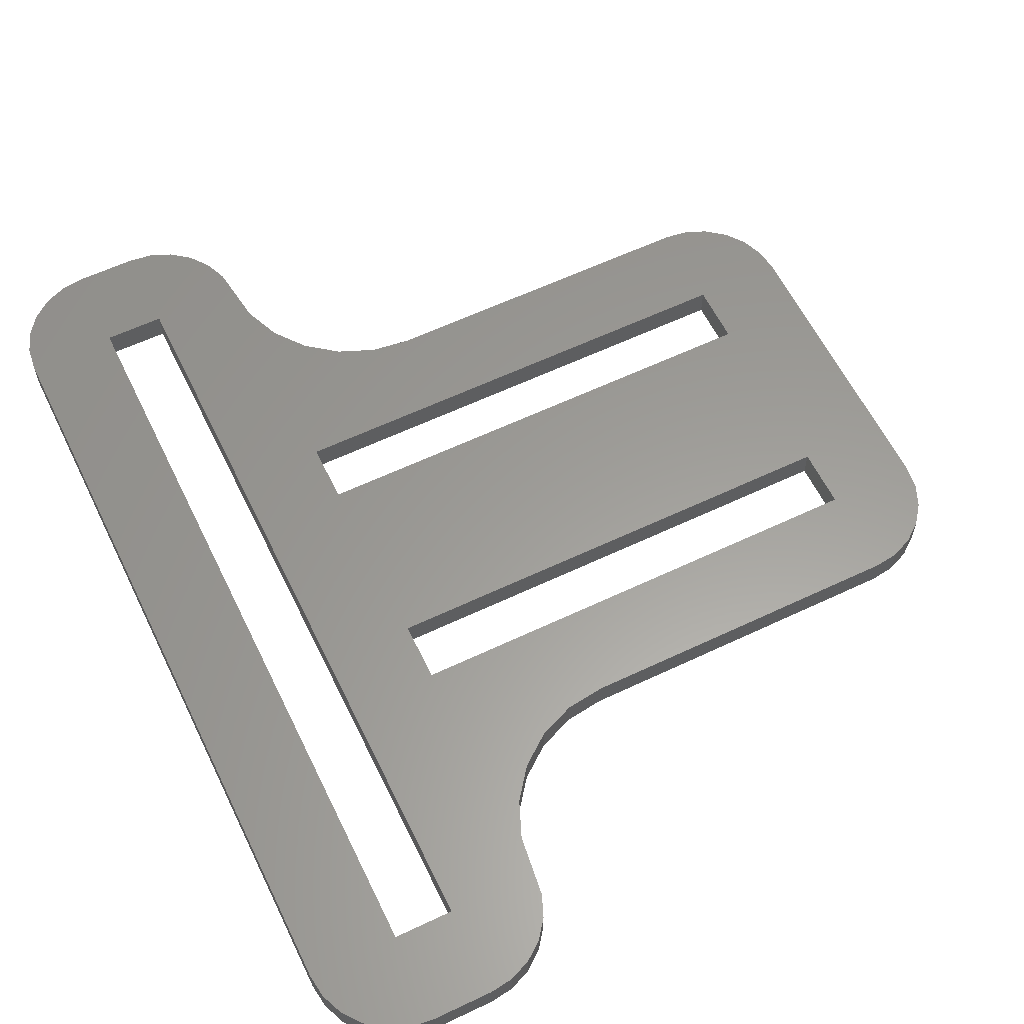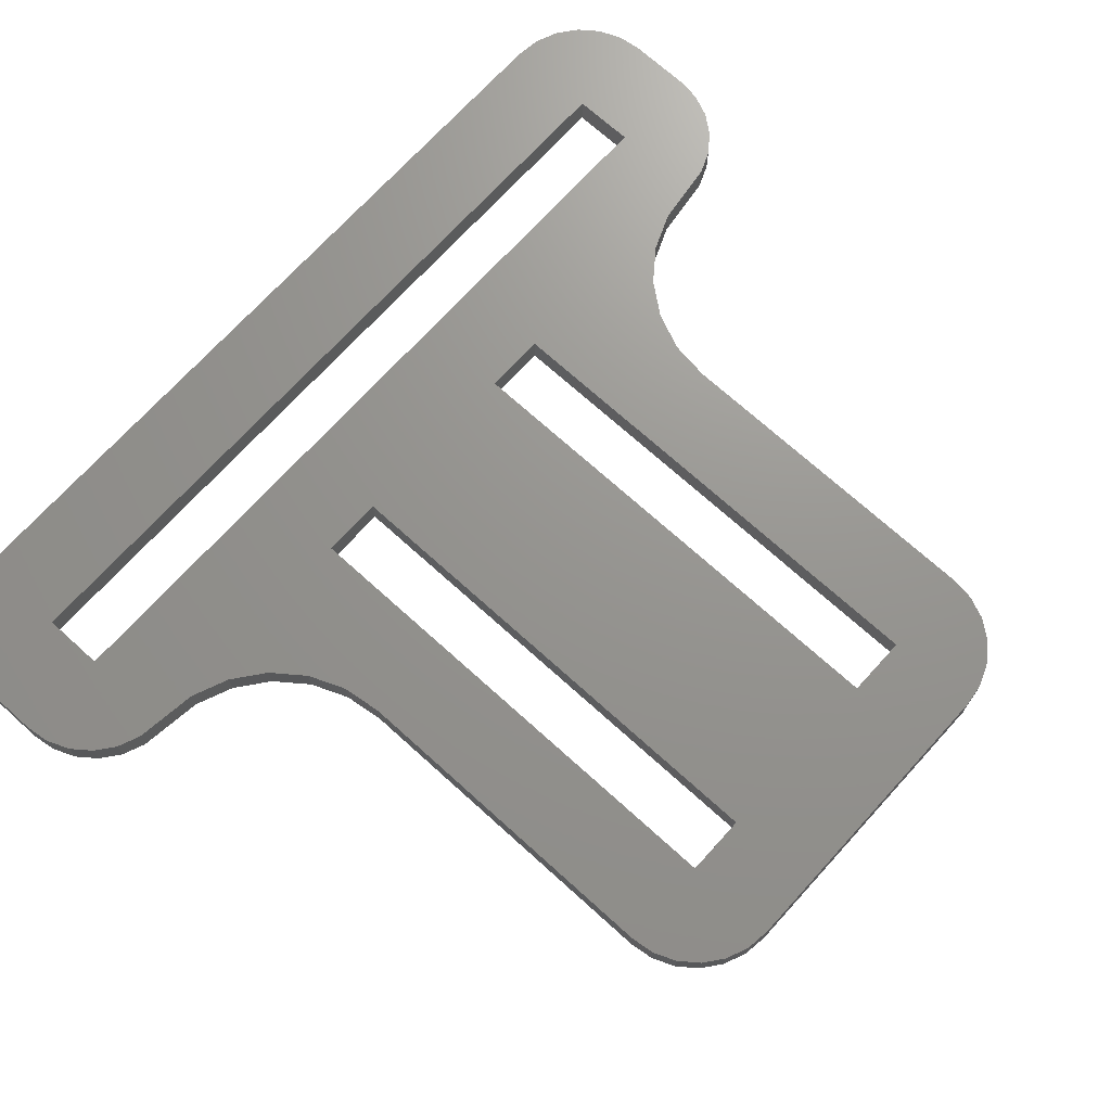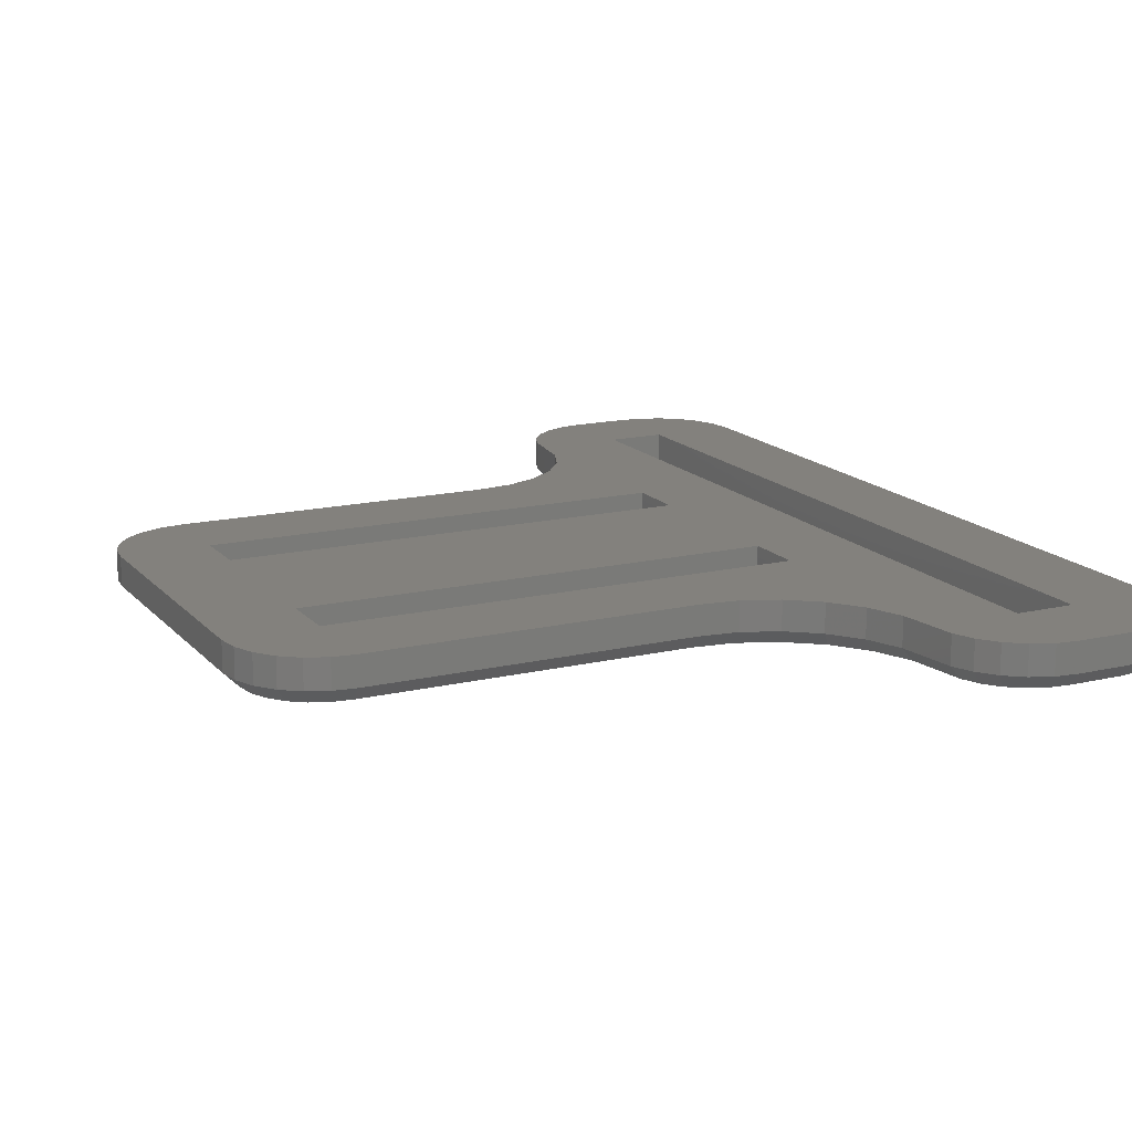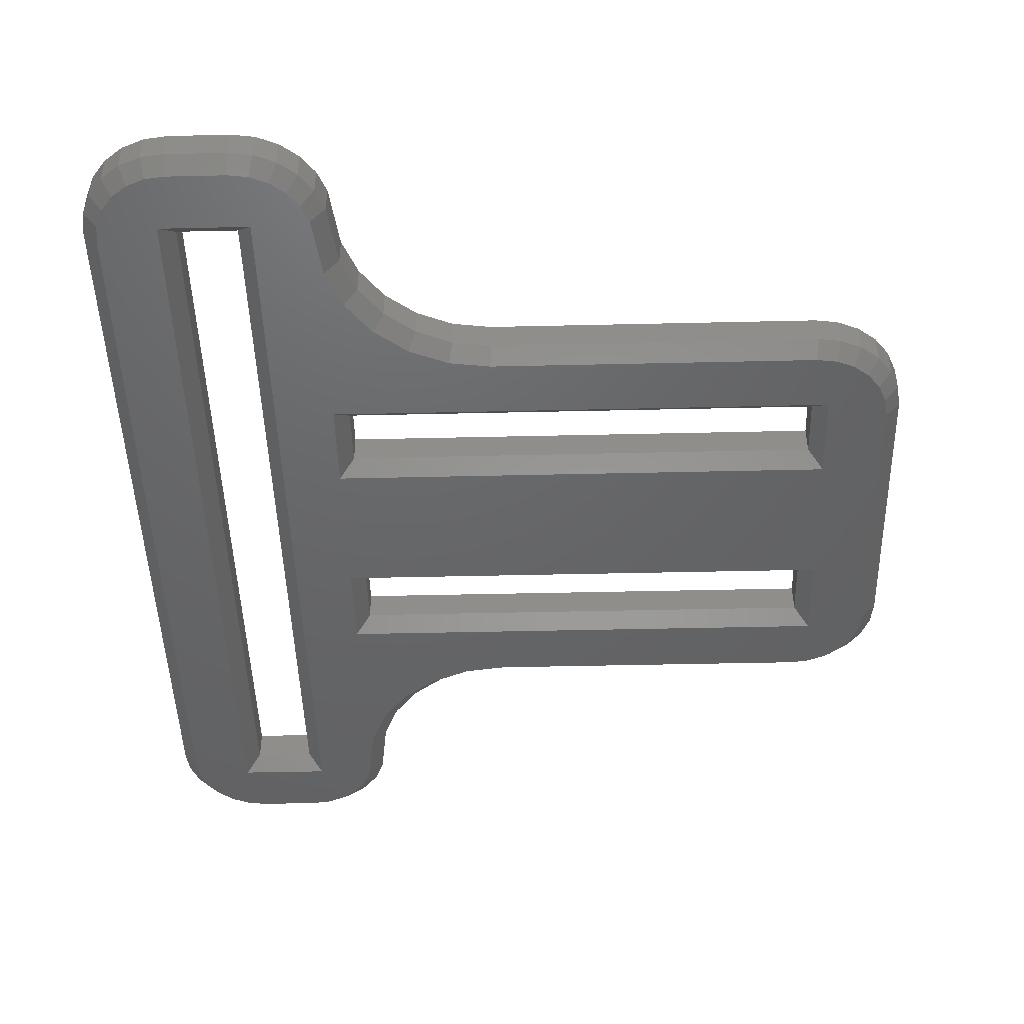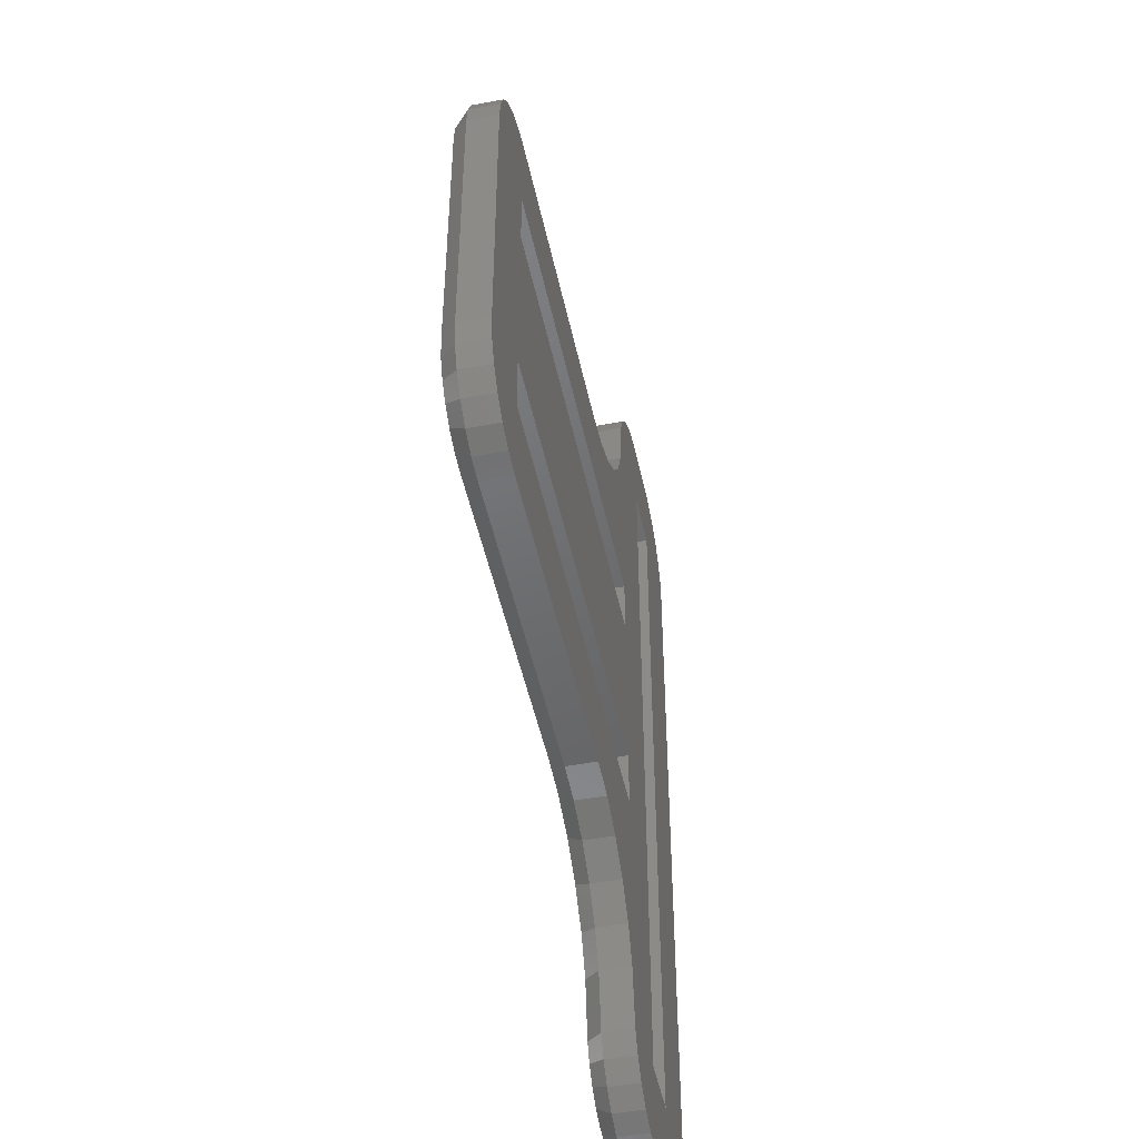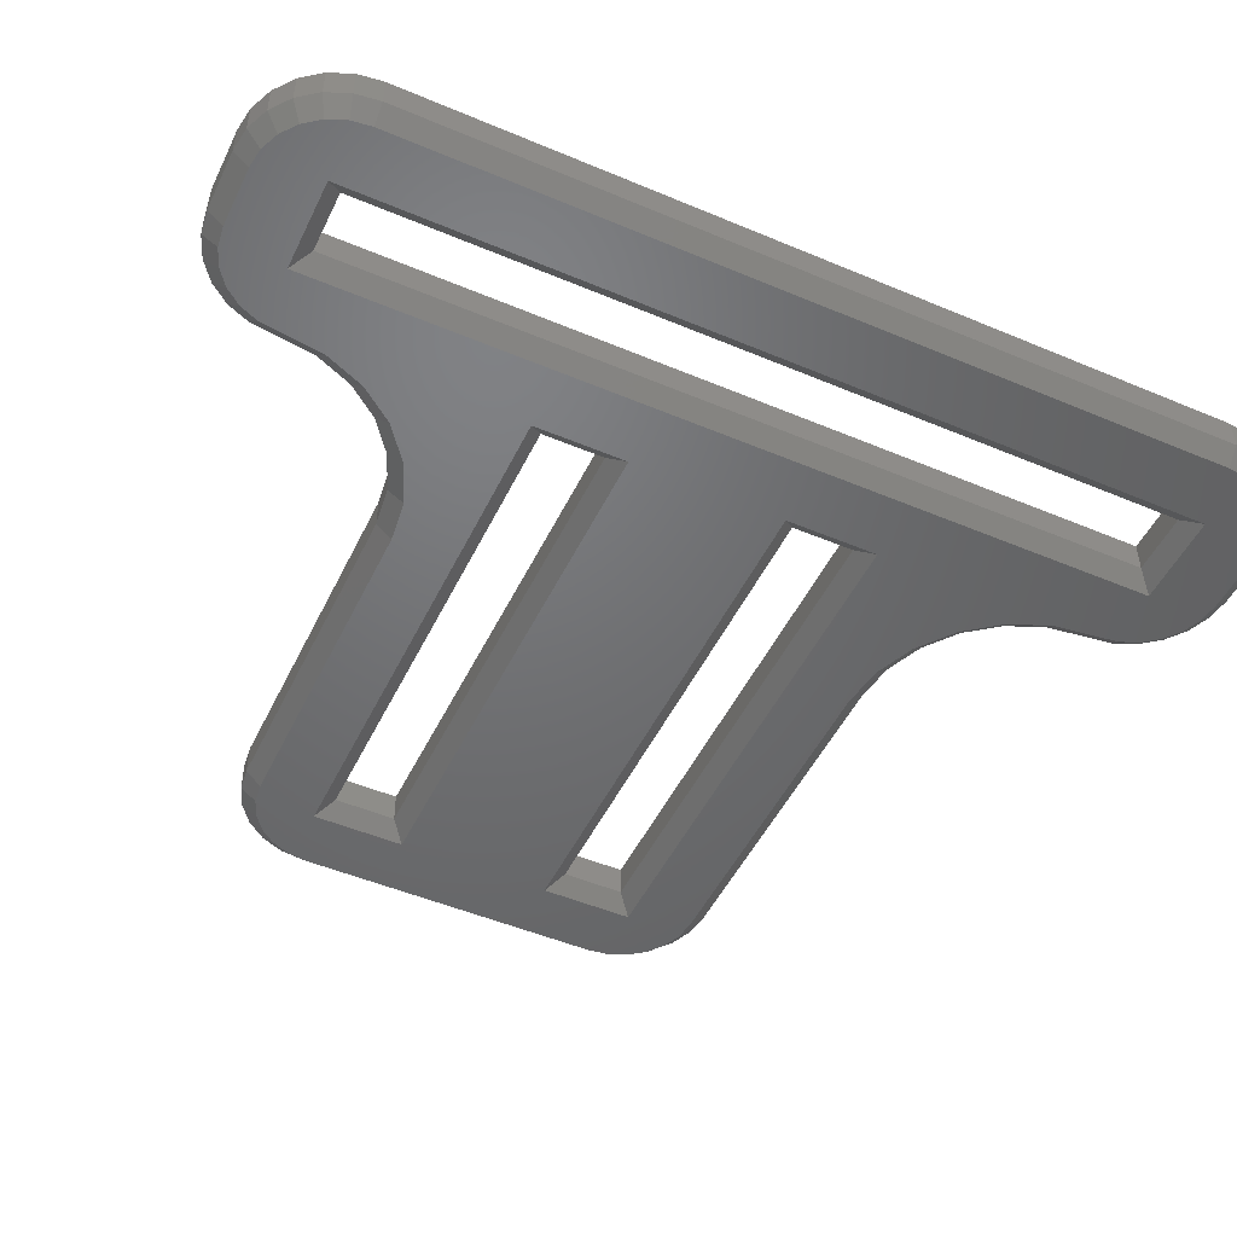
<metadata>
{"format":"stl","ext":"stl","renderer":"f3d","projection":"perspective","resolution":1024,"background":"white","views":[{"elev":60.2,"azim":154.1,"up":"+Z"},{"elev":70.8,"azim":-137.8,"up":"+Z"},{"elev":15.7,"azim":-26.4,"up":"+Z"},{"elev":-46.4,"azim":-178.5,"up":"+Z"},{"elev":-48.3,"azim":-78.1,"up":"+Y"},{"elev":-49.2,"azim":64.9,"up":"+Z"}]}
</metadata>
<code>
# stl→obj: 198 verts, 404 faces
v 31.04 -181.5 0.005621
v 31.69 -182.1 0.5056
v 30.91 -182 0.5056
v 31.72 -181.6 0.005621
v 45.44 -182.3 0.005621
v 46.22 -183.6 0.5056
v 45.19 -182.8 0.5056
v 46.58 -183.2 0.005621
v 47.69 -161.1 0.5056
v 48 -162.5 0.005621
v 47.52 -162.4 0.5056
v 47.79 -160.3 0.5056
v 48.18 -161.2 0.005621
v 48.28 -160.5 0.005621
v 48.92 -188.9 0.005621
v 49.19 -189.7 0.5056
v 48.57 -189.2 0.5056
v 49.44 -189.3 0.005621
v 47.02 -184.6 0.5056
v 47.46 -184.4 0.005621
v 49.91 -190 0.5056
v 50.04 -189.5 0.005621
v 47.52 -185.8 0.5056
v 48 -185.7 0.005621
v 42.72 -181.6 0.005621
v 43.98 -182.3 0.5056
v 42.69 -182.1 0.5056
v 44.11 -181.8 0.005621
v 48.09 -159.6 0.5056
v 48.53 -159.9 0.005621
v 50.69 -190.1 0.5056
v 50.72 -189.6 0.005621
v 52.69 -190.1 0.5056
v 52.69 -189.6 0.005621
v 29.53 -180.4 0.005621
v 29.57 -181.2 0.5056
v 29.09 -180.6 0.5056
v 29.92 -180.9 0.005621
v 29.28 -179.8 0.005621
v 28.79 -179.9 0.5056
v 54.46 -188.9 0.005621
v 54.19 -189.7 0.5056
v 53.94 -189.3 0.005621
v 54.81 -189.2 0.5056
v 29.19 -179.1 0.005621
v 28.69 -179.1 0.5056
v 53.46 -190 0.5056
v 53.34 -189.5 0.005621
v 29.57 -167 0.5056
v 29.53 -167.9 0.005621
v 29.09 -167.6 0.5056
v 29.92 -167.3 0.005621
v 54.85 -188.4 0.005621
v 55.29 -188.6 0.5056
v 28.79 -168.3 0.5056
v 29.19 -169.1 0.005621
v 28.69 -169.1 0.5056
v 29.28 -168.5 0.005621
v 47.69 -187.1 0.5056
v 47.79 -187.9 0.5056
v 48.18 -187 0.005621
v 48.28 -187.8 0.005621
v 42.69 -182.1 1.506
v 31.69 -179.1 1.506
v 31.69 -182.1 1.506
v 47.69 -179.1 1.506
v 43.98 -182.3 1.506
v 45.19 -182.8 1.506
v 46.22 -183.6 1.506
v 47.02 -184.6 1.506
v 47.52 -185.8 1.506
v 47.69 -187.1 1.506
v 47.79 -187.9 1.506
v 47.69 -177.1 1.506
v 47.69 -171.1 1.506
v 47.69 -169.1 1.506
v 52.69 -190.1 1.506
v 50.69 -187.1 1.506
v 50.69 -190.1 1.506
v 52.69 -187.1 1.506
v 53.46 -190 1.506
v 52.69 -161.1 1.506
v 52.69 -158.1 1.506
v 53.46 -158.2 1.506
v 54.19 -189.7 1.506
v 54.19 -158.5 1.506
v 54.81 -189.2 1.506
v 54.81 -159 1.506
v 55.29 -188.6 1.506
v 55.29 -159.6 1.506
v 55.59 -187.9 1.506
v 55.59 -160.3 1.506
v 55.69 -187.1 1.506
v 55.69 -161.1 1.506
v 28.79 -179.9 1.506
v 28.69 -169.1 1.506
v 28.69 -179.1 1.506
v 28.79 -168.3 1.506
v 29.09 -180.6 1.506
v 29.09 -167.6 1.506
v 29.57 -181.2 1.506
v 29.57 -167 1.506
v 30.19 -181.7 1.506
v 30.19 -166.5 1.506
v 30.91 -182 1.506
v 30.91 -166.2 1.506
v 31.69 -166.1 1.506
v 31.69 -177.1 1.506
v 31.69 -171.1 1.506
v 31.69 -169.1 1.506
v 42.69 -166.1 1.506
v 43.98 -165.9 1.506
v 45.19 -165.4 1.506
v 46.22 -164.6 1.506
v 47.02 -163.6 1.506
v 47.52 -162.4 1.506
v 47.69 -161.1 1.506
v 47.79 -160.3 1.506
v 48.09 -188.6 1.506
v 48.09 -159.6 1.506
v 48.57 -189.2 1.506
v 48.57 -159 1.506
v 49.19 -189.7 1.506
v 49.19 -158.5 1.506
v 49.91 -158.2 1.506
v 49.91 -190 1.506
v 50.69 -158.1 1.506
v 50.69 -161.1 1.506
v 47.02 -163.6 0.5056
v 46.22 -164.6 0.5056
v 30.91 -166.2 0.5056
v 30.19 -166.5 0.5056
v 45.19 -165.4 0.5056
v 30.19 -181.7 0.5056
v 31.69 -166.1 0.5056
v 43.98 -165.9 0.5056
v 42.69 -166.1 0.5056
v 48.09 -188.6 0.5056
v 55.59 -187.9 0.5056
v 49.91 -158.2 0.5056
v 49.19 -158.5 0.5056
v 55.59 -160.3 0.5056
v 55.69 -161.1 0.5056
v 54.81 -159 0.5056
v 54.19 -158.5 0.5056
v 52.69 -158.1 0.5056
v 50.69 -158.1 0.5056
v 47.69 -179.1 0.5056
v 31.69 -179.1 0.5056
v 31.69 -177.1 0.5056
v 55.69 -187.1 0.5056
v 53.46 -158.2 0.5056
v 47.69 -177.1 0.5056
v 31.69 -169.1 0.5056
v 31.69 -171.1 0.5056
v 47.69 -169.1 0.5056
v 55.29 -159.6 0.5056
v 47.69 -171.1 0.5056
v 48.57 -159 0.5056
v 52.69 -187.1 0.5056
v 50.69 -187.1 0.5056
v 50.69 -161.1 0.5056
v 52.69 -161.1 0.5056
v 48.19 -179.6 0.005621
v 48.19 -176.6 0.005621
v 48.53 -188.4 0.005621
v 53.19 -160.6 0.005621
v 50.19 -160.6 0.005621
v 53.19 -187.6 0.005621
v 50.19 -187.6 0.005621
v 31.19 -179.6 0.005621
v 31.19 -176.6 0.005621
v 31.19 -171.6 0.005621
v 31.19 -168.6 0.005621
v 48.19 -171.6 0.005621
v 31.04 -166.7 0.005621
v 31.72 -166.6 0.005621
v 48.19 -168.6 0.005621
v 42.72 -166.6 0.005621
v 44.11 -166.4 0.005621
v 45.44 -165.9 0.005621
v 46.58 -165 0.005621
v 47.46 -163.9 0.005621
v 50.72 -158.6 0.005621
v 50.04 -158.7 0.005621
v 52.69 -158.6 0.005621
v 53.34 -158.7 0.005621
v 30.44 -181.3 0.005621
v 30.44 -167 0.005621
v 48.92 -159.3 0.005621
v 49.44 -159 0.005621
v 53.94 -158.9 0.005621
v 54.46 -159.3 0.005621
v 54.85 -159.9 0.005621
v 55.1 -160.5 0.005621
v 55.1 -187.8 0.005621
v 55.19 -161.1 0.005621
v 55.19 -187.1 0.005621
f 1 2 3
f 2 1 4
f 5 6 7
f 6 5 8
f 9 10 11
f 10 9 12
f 10 12 13
f 13 12 14
f 15 16 17
f 16 15 18
f 8 19 6
f 19 8 20
f 18 21 16
f 21 18 22
f 20 23 19
f 23 20 24
f 25 26 27
f 26 25 28
f 29 14 12
f 14 29 30
f 28 7 26
f 7 28 5
f 27 4 25
f 4 27 2
f 22 31 21
f 31 22 32
f 32 33 31
f 33 32 34
f 35 36 37
f 36 35 38
f 39 37 40
f 37 39 35
f 41 42 43
f 42 41 44
f 45 40 46
f 40 45 39
f 43 47 48
f 47 43 42
f 49 50 51
f 50 49 52
f 48 33 34
f 33 48 47
f 53 44 41
f 44 53 54
f 55 56 57
f 56 55 58
f 24 59 23
f 59 24 60
f 60 24 61
f 60 61 62
f 57 45 46
f 45 57 56
f 51 58 55
f 58 51 50
f 63 64 65
f 64 63 66
f 66 63 67
f 66 67 68
f 66 68 69
f 66 69 70
f 66 70 71
f 66 71 72
f 66 72 73
f 66 73 74
f 74 73 75
f 75 73 76
f 77 78 79
f 78 77 80
f 80 77 81
f 80 81 82
f 82 81 83
f 83 81 84
f 84 81 85
f 84 85 86
f 86 85 87
f 86 87 88
f 88 87 89
f 88 89 90
f 90 89 91
f 90 91 92
f 92 91 93
f 92 93 94
f 95 96 97
f 96 95 98
f 98 95 99
f 98 99 100
f 100 99 101
f 100 101 102
f 102 101 103
f 102 103 104
f 104 103 105
f 104 105 106
f 106 105 65
f 106 65 107
f 107 65 64
f 107 64 108
f 107 108 109
f 107 109 110
f 107 110 76
f 107 76 111
f 111 76 112
f 112 76 113
f 113 76 114
f 114 76 115
f 115 76 116
f 116 76 117
f 117 76 118
f 118 76 73
f 118 73 119
f 118 119 120
f 120 119 121
f 120 121 122
f 122 121 123
f 122 123 124
f 124 123 125
f 125 123 126
f 125 126 79
f 125 79 127
f 127 79 78
f 127 78 128
f 127 128 82
f 127 82 83
f 74 109 108
f 109 74 75
f 116 129 115
f 129 116 11
f 115 130 114
f 130 115 129
f 117 11 116
f 11 117 9
f 9 117 118
f 9 118 12
f 69 19 70
f 19 69 6
f 70 23 71
f 23 70 19
f 96 46 97
f 46 96 57
f 104 131 132
f 131 104 106
f 72 60 73
f 60 72 59
f 59 72 71
f 59 71 23
f 95 37 99
f 37 95 40
f 69 7 6
f 7 69 68
f 113 130 133
f 130 113 114
f 102 51 100
f 51 102 49
f 103 36 134
f 36 103 101
f 102 132 49
f 132 102 104
f 106 135 131
f 135 106 107
f 112 133 136
f 133 112 113
f 67 27 26
f 27 67 63
f 68 26 7
f 26 68 67
f 111 136 137
f 136 111 112
f 100 55 98
f 55 100 51
f 63 2 27
f 2 63 65
f 105 134 3
f 134 105 103
f 119 17 121
f 17 119 138
f 123 17 16
f 17 123 121
f 98 57 96
f 57 98 55
f 73 138 119
f 138 73 60
f 65 3 2
f 3 65 105
f 126 16 21
f 16 126 123
f 99 36 101
f 36 99 37
f 97 40 95
f 40 97 46
f 107 137 135
f 137 107 111
f 139 89 54
f 89 139 91
f 124 140 141
f 140 124 125
f 142 94 143
f 94 142 92
f 86 144 145
f 144 86 88
f 127 146 147
f 146 127 83
f 120 12 118
f 12 120 29
f 64 148 149
f 148 64 66
f 150 64 149
f 64 150 108
f 85 47 42
f 47 85 81
f 81 33 47
f 33 81 77
f 54 87 44
f 87 54 89
f 151 91 139
f 91 151 93
f 125 147 140
f 147 125 127
f 87 42 44
f 42 87 85
f 84 145 152
f 145 84 86
f 74 148 66
f 148 74 153
f 154 109 155
f 109 154 110
f 83 152 146
f 152 83 84
f 143 93 151
f 93 143 94
f 77 31 33
f 31 77 79
f 76 154 156
f 154 76 110
f 144 90 157
f 90 144 88
f 76 158 75
f 158 76 156
f 122 141 159
f 141 122 124
f 74 150 153
f 150 74 108
f 109 158 155
f 158 109 75
f 157 92 142
f 92 157 90
f 78 160 161
f 160 78 80
f 162 78 161
f 78 162 128
f 79 21 31
f 21 79 126
f 122 29 120
f 29 122 159
f 82 160 80
f 160 82 163
f 82 162 163
f 162 82 128
f 153 164 148
f 164 153 165
f 62 138 60
f 138 62 166
f 167 162 168
f 162 167 163
f 161 169 170
f 169 161 160
f 162 170 168
f 170 162 161
f 166 17 138
f 17 166 15
f 149 164 171
f 164 149 148
f 172 173 165
f 173 172 174
f 165 173 175
f 176 172 171
f 172 176 174
f 174 176 177
f 174 177 178
f 178 177 179
f 178 179 180
f 178 180 181
f 178 181 182
f 178 182 183
f 178 183 10
f 178 10 13
f 178 13 14
f 184 168 185
f 168 184 167
f 167 184 186
f 167 186 187
f 167 187 169
f 56 39 45
f 39 56 58
f 39 58 35
f 35 58 50
f 35 50 38
f 38 50 52
f 38 52 188
f 188 52 189
f 188 189 1
f 1 189 176
f 1 176 171
f 1 171 4
f 4 171 164
f 4 164 25
f 25 164 28
f 28 164 5
f 5 164 8
f 8 164 20
f 20 164 24
f 24 164 61
f 61 164 62
f 62 164 165
f 62 165 175
f 62 175 178
f 62 178 14
f 62 14 30
f 62 30 166
f 166 30 190
f 166 190 15
f 15 190 191
f 15 191 18
f 18 191 185
f 18 185 22
f 22 185 170
f 22 170 32
f 170 185 168
f 32 170 169
f 32 169 34
f 34 169 48
f 48 169 187
f 48 187 192
f 48 192 43
f 43 192 193
f 43 193 41
f 41 193 194
f 41 194 53
f 53 194 195
f 53 195 196
f 196 195 197
f 196 197 198
f 167 160 163
f 160 167 169
f 132 52 49
f 52 132 189
f 165 150 172
f 150 165 153
f 155 175 173
f 175 155 158
f 157 195 194
f 195 157 142
f 135 176 131
f 176 135 177
f 178 154 174
f 154 178 156
f 156 175 158
f 175 156 178
f 131 189 132
f 189 131 176
f 154 173 174
f 173 154 155
f 172 149 171
f 149 172 150
f 140 191 141
f 191 140 185
f 142 197 195
f 197 142 143
f 143 198 197
f 198 143 151
f 147 185 140
f 185 147 184
f 11 183 129
f 183 11 10
f 129 182 130
f 182 129 183
f 137 177 135
f 177 137 179
f 141 190 159
f 190 141 191
f 196 54 53
f 54 196 139
f 133 180 136
f 180 133 181
f 130 181 133
f 181 130 182
f 136 179 137
f 179 136 180
f 198 139 196
f 139 198 151
f 188 3 134
f 3 188 1
f 152 186 146
f 186 152 187
f 146 184 147
f 184 146 186
f 145 193 192
f 193 145 144
f 159 30 29
f 30 159 190
f 152 192 187
f 192 152 145
f 144 194 193
f 194 144 157
f 38 134 36
f 134 38 188

</code>
